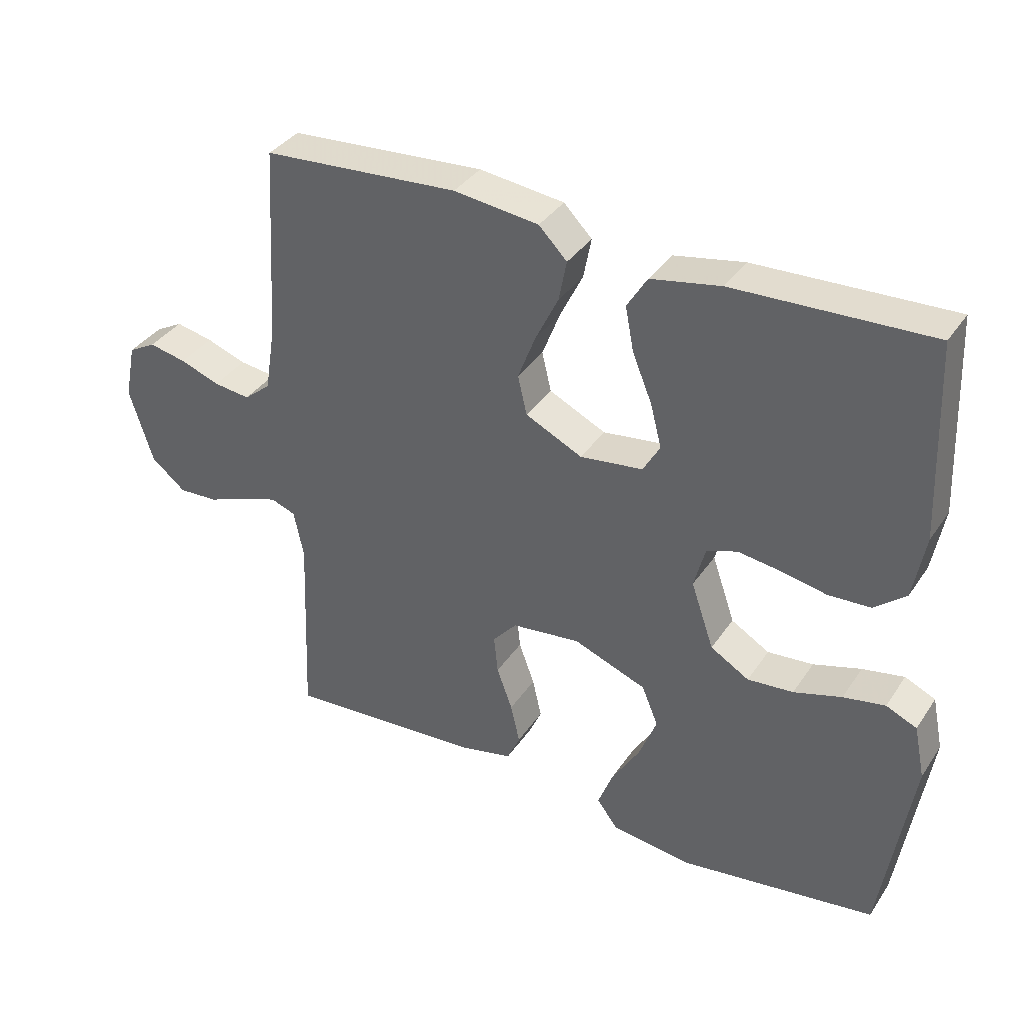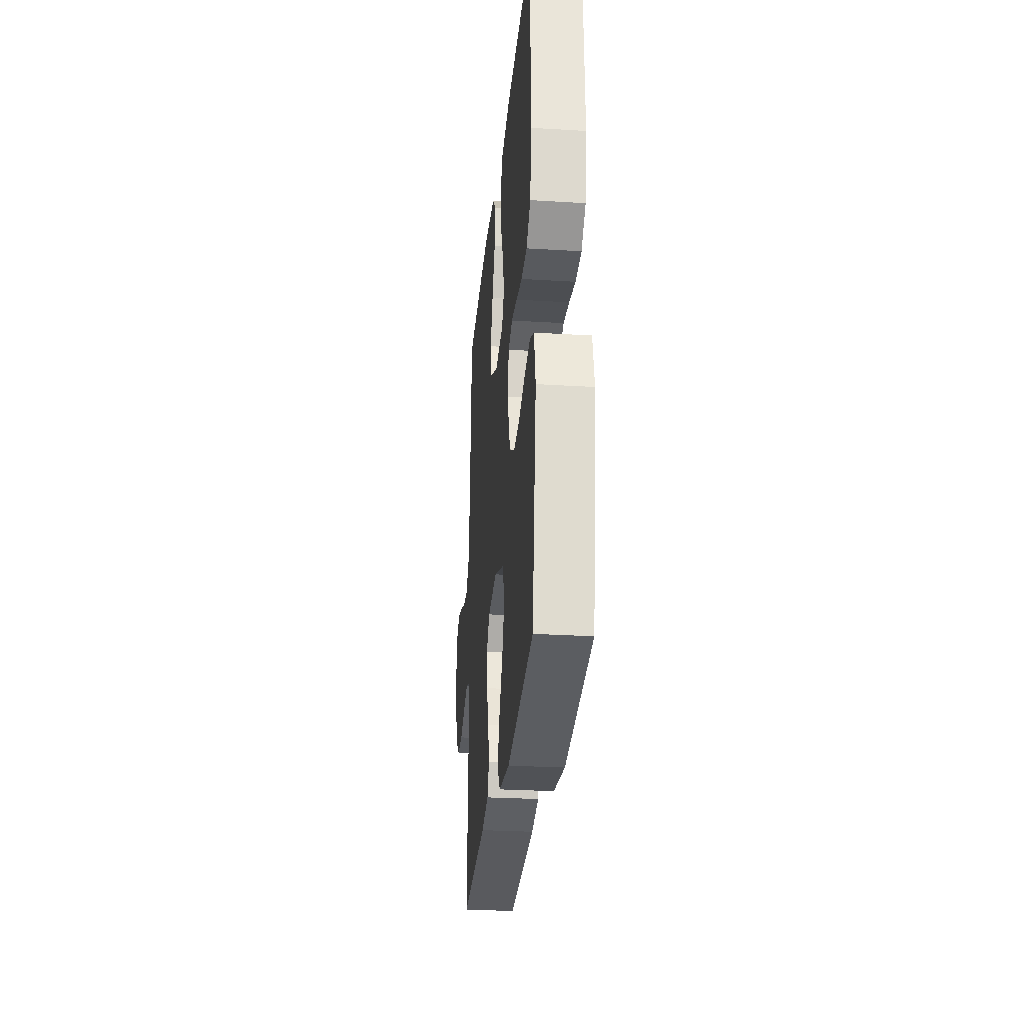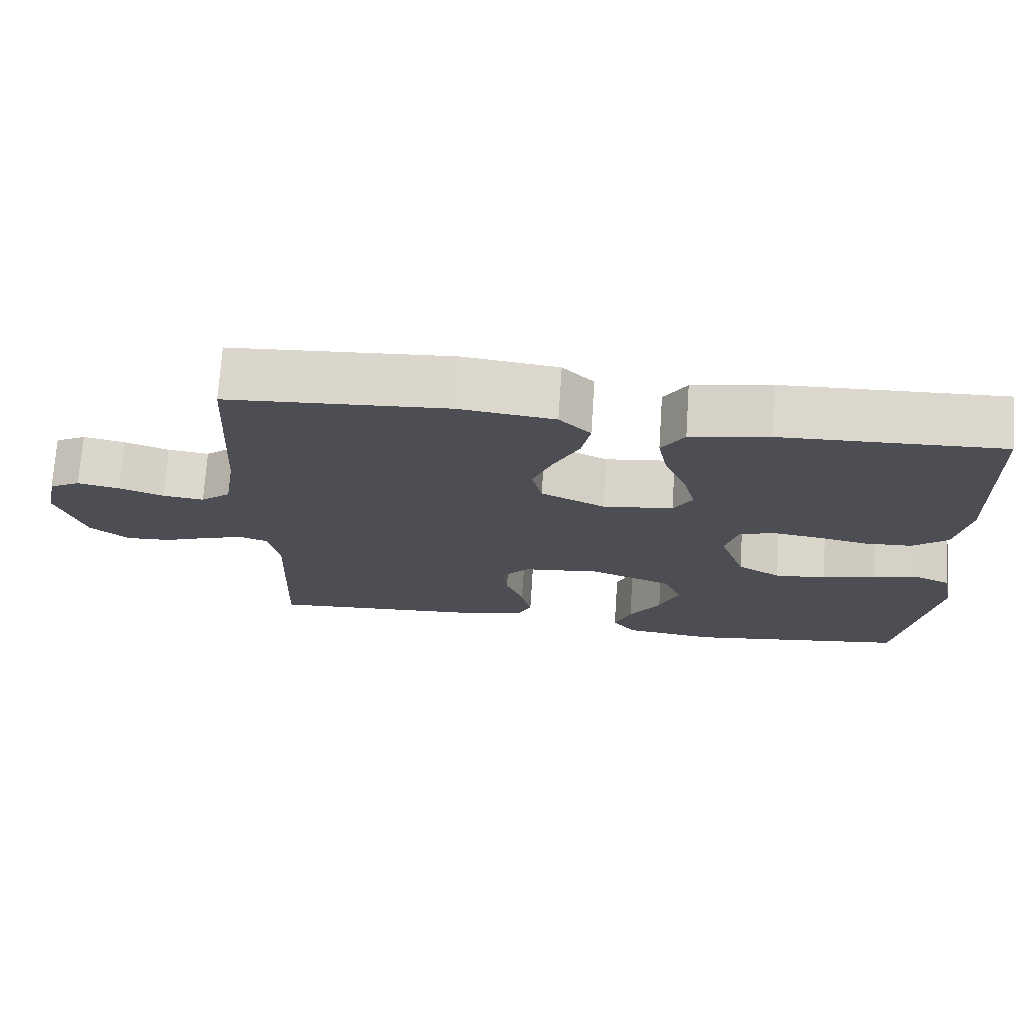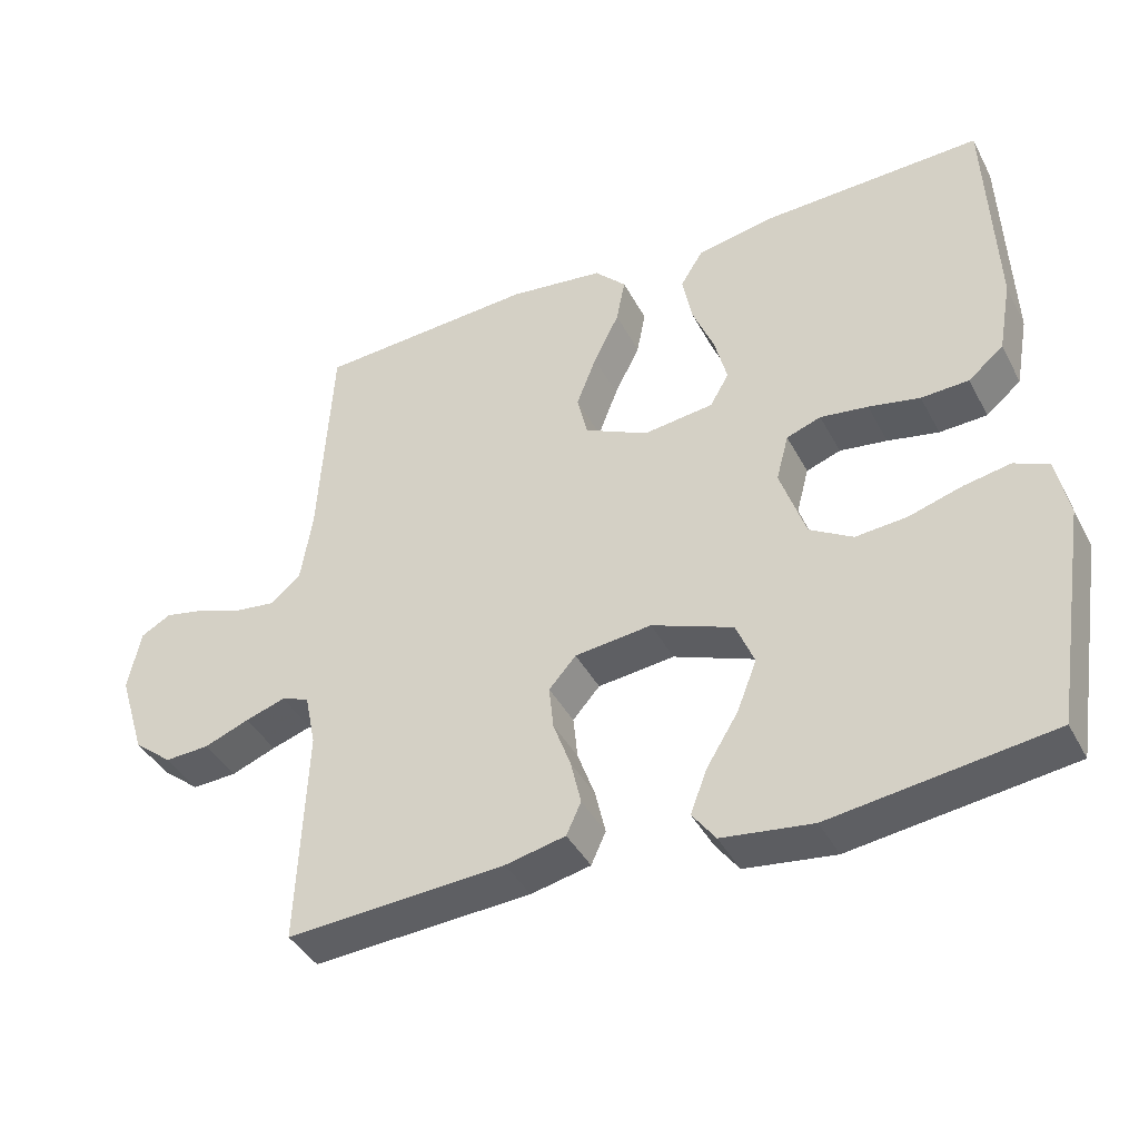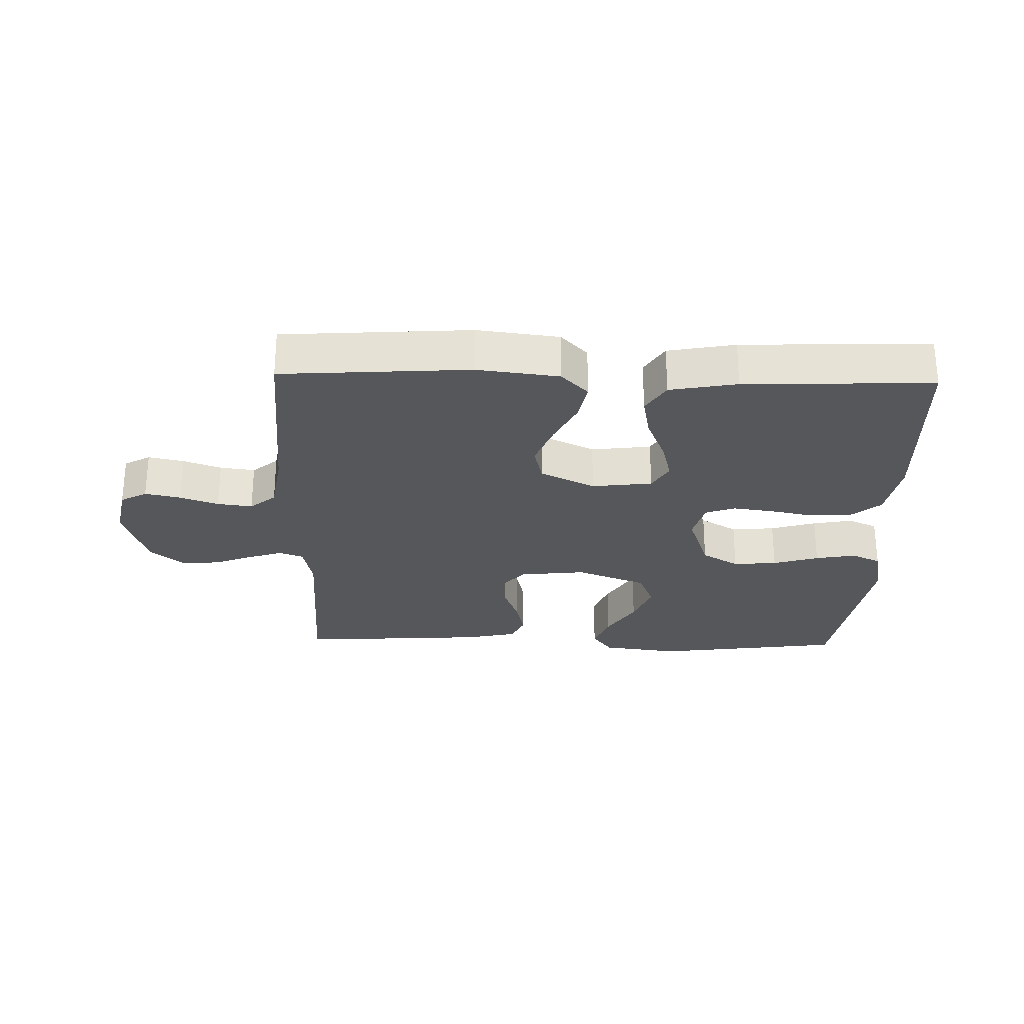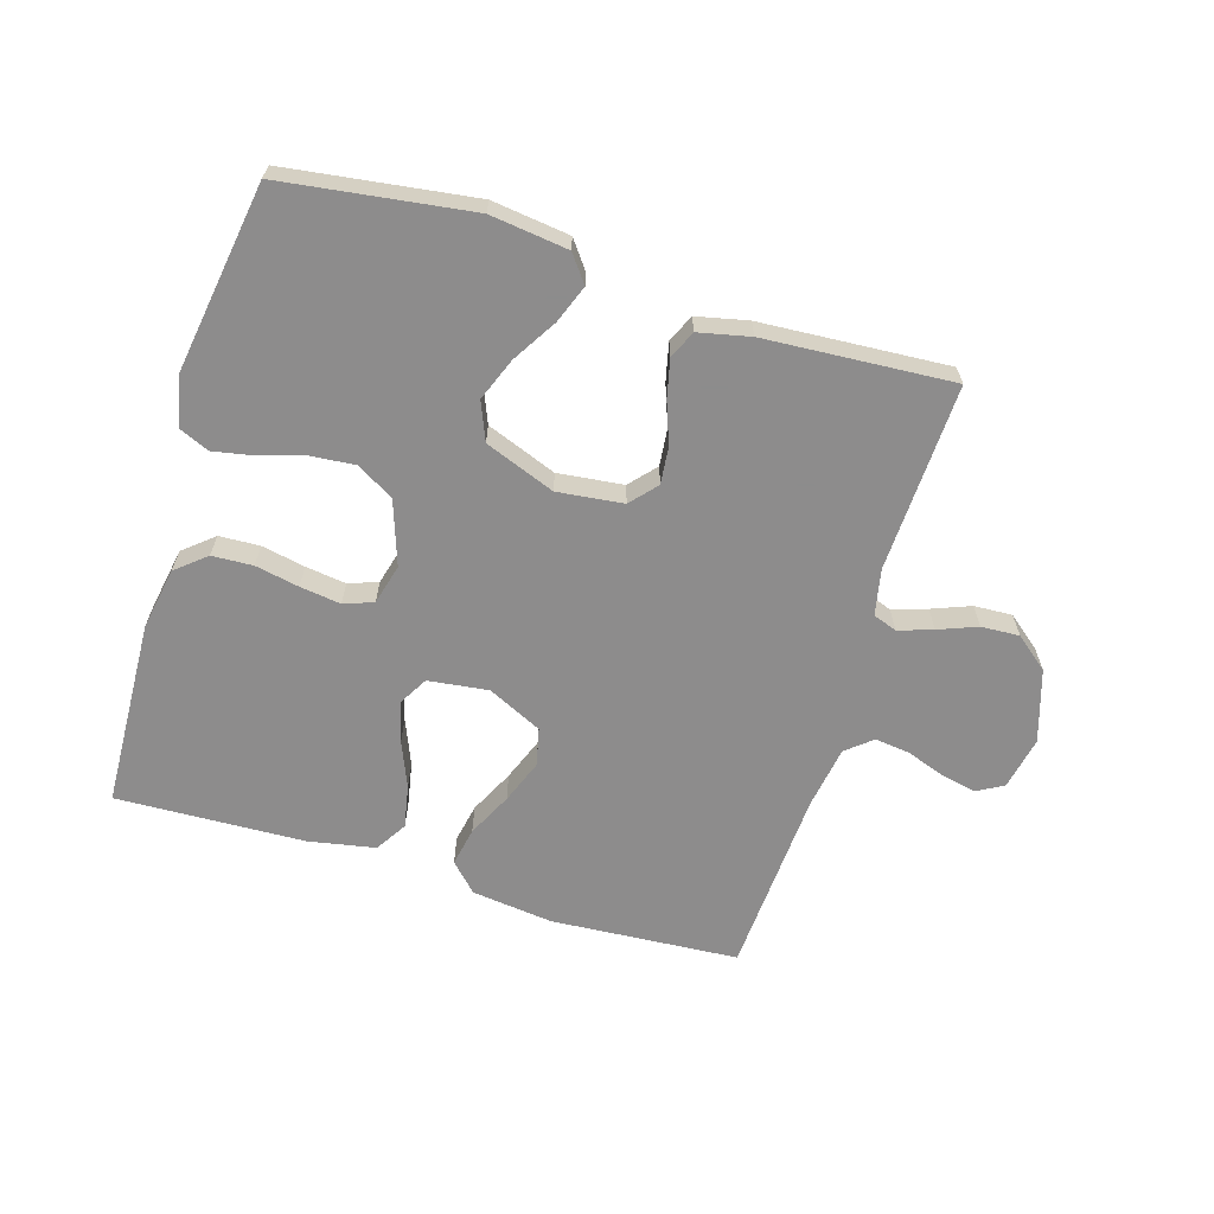
<metadata>
{"format":"obj","ext":"obj","renderer":"f3d","projection":"perspective","resolution":1024,"background":"white","views":[{"elev":36.3,"azim":29.6,"up":"+Z"},{"elev":-27.9,"azim":84.7,"up":"+Z"},{"elev":72.7,"azim":3.8,"up":"+Z"},{"elev":-40.7,"azim":25.8,"up":"+Z"},{"elev":-27.2,"azim":-1.5,"up":"+Y"},{"elev":-64.3,"azim":163.1,"up":"+Y"}]}
</metadata>
<code>
v -0.5 0.07 0.5
v -0.2 0.07 0.52
v -0.07 0.07 0.504
v -0.027 0.07 0.46
v -0.039 0.07 0.398
v -0.074 0.07 0.327
v -0.101 0.07 0.257
v -0.087 0.07 0.197
v 0 0.07 0.155
v 0.096 0.07 0.167
v 0.122 0.07 0.212
v 0.105 0.07 0.278
v 0.075 0.07 0.351
v 0.062 0.07 0.419
v 0.093 0.07 0.469
v 0.2 0.07 0.489
v 0.5 0.07 0.5
v 0.512 0.07 0.2
v 0.494 0.07 0.101
v 0.446 0.07 0.061
v 0.381 0.07 0.058
v 0.311 0.07 0.072
v 0.246 0.07 0.081
v 0.199 0.07 0.064
v 0.182 0.07 0
v 0.217 0.07 -0.102
v 0.276 0.07 -0.137
v 0.346 0.07 -0.131
v 0.419 0.07 -0.109
v 0.483 0.07 -0.097
v 0.53 0.07 -0.118
v 0.547 0.07 -0.2
v 0.5 0.07 -0.5
v 0.2 0.07 -0.541
v 0.076 0.07 -0.525
v 0.044 0.07 -0.482
v 0.067 0.07 -0.422
v 0.11 0.07 -0.352
v 0.137 0.07 -0.283
v 0.112 0.07 -0.222
v 0 0.07 -0.179
v -0.105 0.07 -0.191
v -0.142 0.07 -0.233
v -0.136 0.07 -0.292
v -0.112 0.07 -0.358
v -0.098 0.07 -0.419
v -0.118 0.07 -0.463
v -0.2 0.07 -0.481
v -0.5 0.07 -0.5
v -0.488 0.07 -0.2
v -0.503 0.07 -0.127
v -0.541 0.07 -0.113
v -0.596 0.07 -0.131
v -0.658 0.07 -0.155
v -0.719 0.07 -0.158
v -0.772 0.07 -0.115
v -0.808 0.07 0
v -0.791 0.07 0.085
v -0.749 0.07 0.108
v -0.692 0.07 0.096
v -0.631 0.07 0.074
v -0.575 0.07 0.067
v -0.534 0.07 0.101
v -0.518 0.07 0.2
v -0.5 0 0.5
v -0.2 0 0.52
v -0.07 0 0.504
v -0.027 0 0.46
v -0.039 0 0.398
v -0.074 0 0.327
v -0.101 0 0.257
v -0.087 0 0.197
v 0 0 0.155
v 0.096 0 0.167
v 0.122 0 0.212
v 0.105 0 0.278
v 0.075 0 0.351
v 0.062 0 0.419
v 0.093 0 0.469
v 0.2 0 0.489
v 0.5 0 0.5
v 0.512 0 0.2
v 0.494 0 0.101
v 0.446 0 0.061
v 0.381 0 0.058
v 0.311 0 0.072
v 0.246 0 0.081
v 0.199 0 0.064
v 0.182 0 0
v 0.217 0 -0.102
v 0.276 0 -0.137
v 0.346 0 -0.131
v 0.419 0 -0.109
v 0.483 0 -0.097
v 0.53 0 -0.118
v 0.547 0 -0.2
v 0.5 0 -0.5
v 0.2 0 -0.541
v 0.076 0 -0.525
v 0.044 0 -0.482
v 0.067 0 -0.422
v 0.11 0 -0.352
v 0.137 0 -0.283
v 0.112 0 -0.222
v 0 0 -0.179
v -0.105 0 -0.191
v -0.142 0 -0.233
v -0.136 0 -0.292
v -0.112 0 -0.358
v -0.098 0 -0.419
v -0.118 0 -0.463
v -0.2 0 -0.481
v -0.5 0 -0.5
v -0.488 0 -0.2
v -0.503 0 -0.127
v -0.541 0 -0.113
v -0.596 0 -0.131
v -0.658 0 -0.155
v -0.719 0 -0.158
v -0.772 0 -0.115
v -0.808 0 0
v -0.791 0 0.085
v -0.749 0 0.108
v -0.692 0 0.096
v -0.631 0 0.074
v -0.575 0 0.067
v -0.534 0 0.101
v -0.518 0 0.2
f 59 60 61
f 58 59 61
f 57 58 61
f 56 57 61
f 55 56 61
f 54 55 61
f 53 54 61
f 52 53 61 62
f 51 52 62 63
f 48 49 50
f 47 48 50
f 46 47 50
f 45 46 50
f 44 45 50
f 51 63 64
f 50 51 64
f 44 50 64
f 43 44 64
f 36 37 38
f 35 36 38
f 34 35 38
f 33 34 38
f 32 33 38
f 31 32 38
f 30 31 38
f 29 30 38
f 28 29 38
f 27 28 38 39
f 26 27 39 40
f 20 21 22
f 19 20 22
f 18 19 22
f 17 18 22
f 16 17 22
f 15 16 22
f 14 15 22
f 13 14 22
f 12 13 22
f 11 12 22 23
f 10 11 23 24
f 4 5 6
f 3 4 6
f 2 3 6
f 1 2 6
f 64 1 6
f 64 6 7
f 64 7 8
f 43 64 8
f 42 43 8
f 41 42 8 9
f 41 9 10
f 40 41 10
f 26 40 10
f 25 26 10
f 10 24 25
f 125 124 123
f 125 123 122
f 125 122 121
f 125 121 120
f 125 120 119
f 125 119 118
f 125 118 117
f 126 125 117 116
f 127 126 116 115
f 114 113 112
f 114 112 111
f 114 111 110
f 114 110 109
f 114 109 108
f 128 127 115
f 128 115 114
f 128 114 108
f 128 108 107
f 102 101 100
f 102 100 99
f 102 99 98
f 102 98 97
f 102 97 96
f 102 96 95
f 102 95 94
f 102 94 93
f 102 93 92
f 103 102 92 91
f 104 103 91 90
f 86 85 84
f 86 84 83
f 86 83 82
f 86 82 81
f 86 81 80
f 86 80 79
f 86 79 78
f 86 78 77
f 86 77 76
f 87 86 76 75
f 88 87 75 74
f 70 69 68
f 70 68 67
f 70 67 66
f 70 66 65
f 70 65 128
f 71 70 128
f 72 71 128
f 72 128 107
f 72 107 106
f 73 72 106 105
f 74 73 105
f 74 105 104
f 74 104 90
f 74 90 89
f 89 88 74
f 1 65 66 2
f 2 66 67 3
f 3 67 68 4
f 4 68 69 5
f 5 69 70 6
f 6 70 71 7
f 7 71 72 8
f 8 72 73 9
f 9 73 74 10
f 10 74 75 11
f 11 75 76 12
f 12 76 77 13
f 13 77 78 14
f 14 78 79 15
f 15 79 80 16
f 16 80 81 17
f 17 81 82 18
f 18 82 83 19
f 19 83 84 20
f 20 84 85 21
f 21 85 86 22
f 22 86 87 23
f 23 87 88 24
f 24 88 89 25
f 25 89 90 26
f 26 90 91 27
f 27 91 92 28
f 28 92 93 29
f 29 93 94 30
f 30 94 95 31
f 31 95 96 32
f 32 96 97 33
f 33 97 98 34
f 34 98 99 35
f 35 99 100 36
f 36 100 101 37
f 37 101 102 38
f 38 102 103 39
f 39 103 104 40
f 40 104 105 41
f 41 105 106 42
f 42 106 107 43
f 43 107 108 44
f 44 108 109 45
f 45 109 110 46
f 46 110 111 47
f 47 111 112 48
f 48 112 113 49
f 49 113 114 50
f 50 114 115 51
f 51 115 116 52
f 52 116 117 53
f 53 117 118 54
f 54 118 119 55
f 55 119 120 56
f 56 120 121 57
f 57 121 122 58
f 58 122 123 59
f 59 123 124 60
f 60 124 125 61
f 61 125 126 62
f 62 126 127 63
f 63 127 128 64
f 64 128 65 1

</code>
